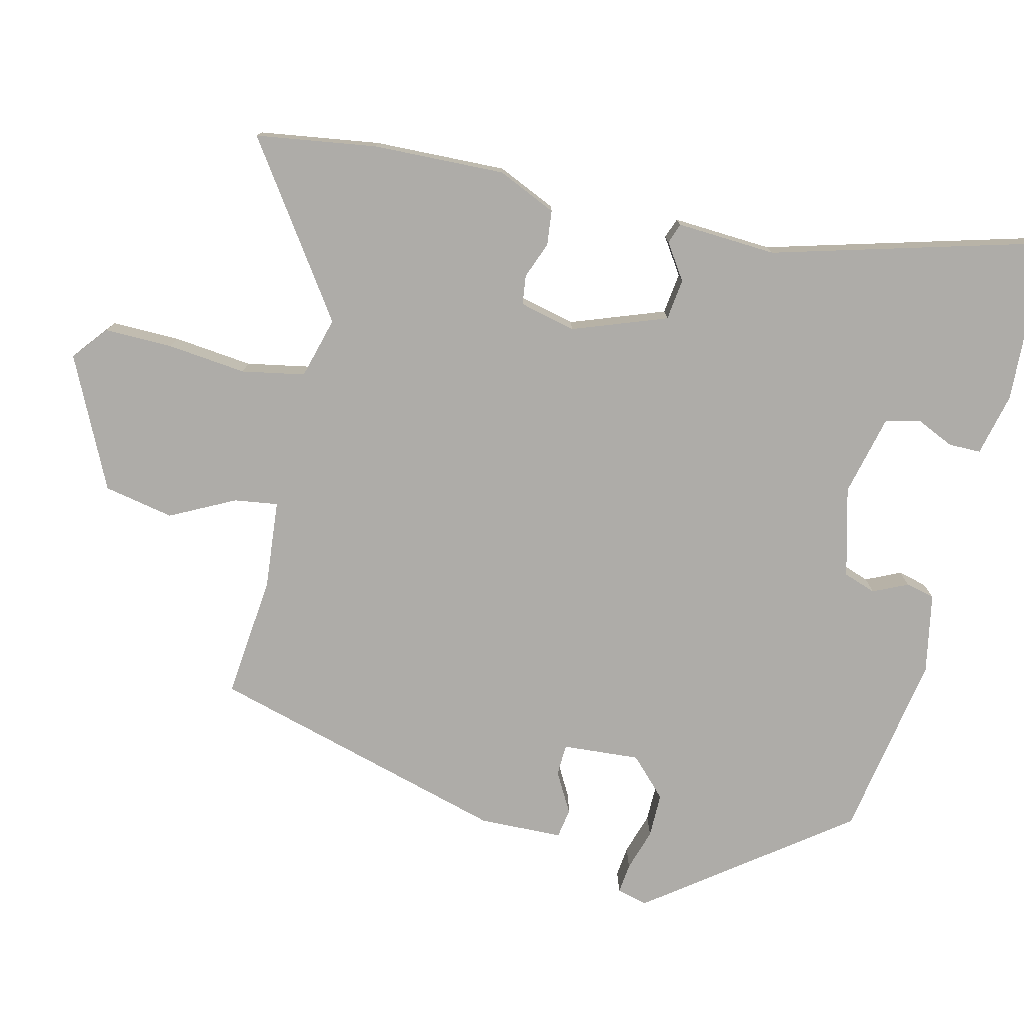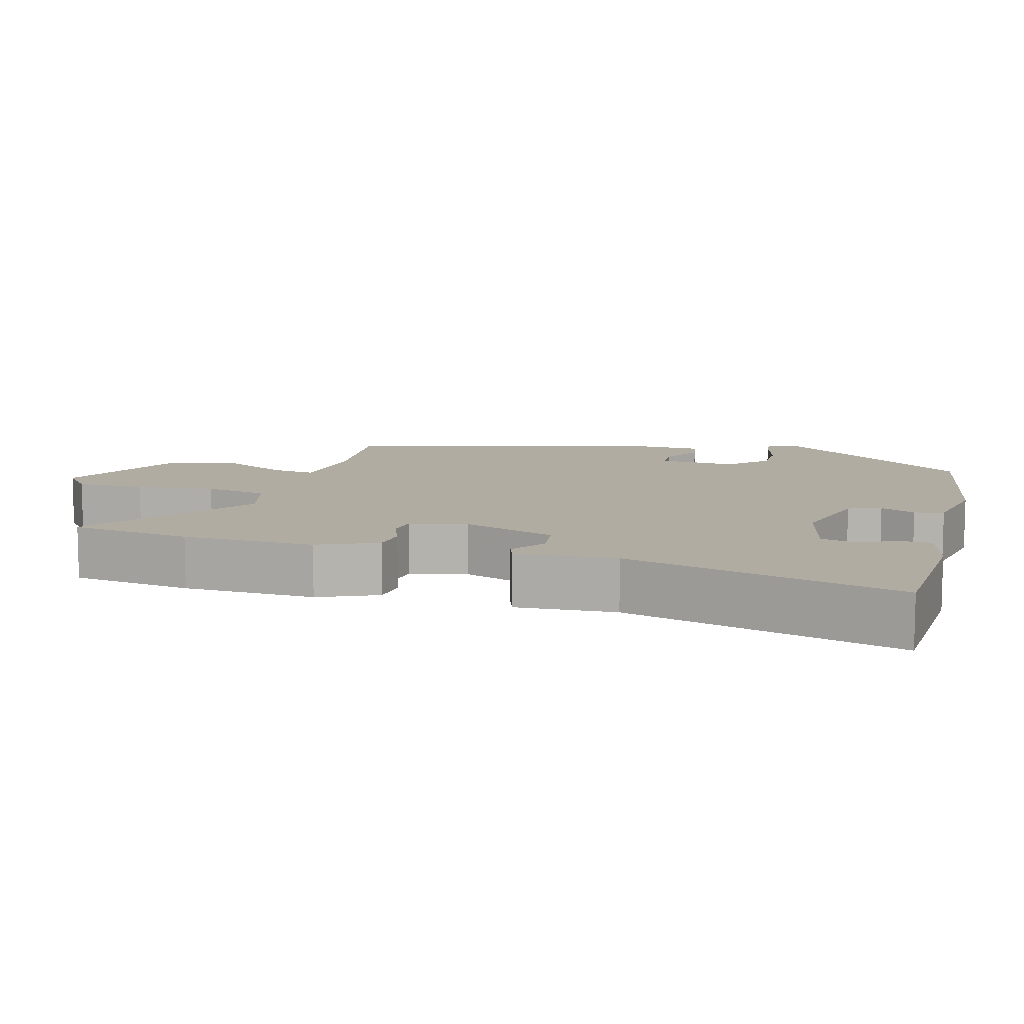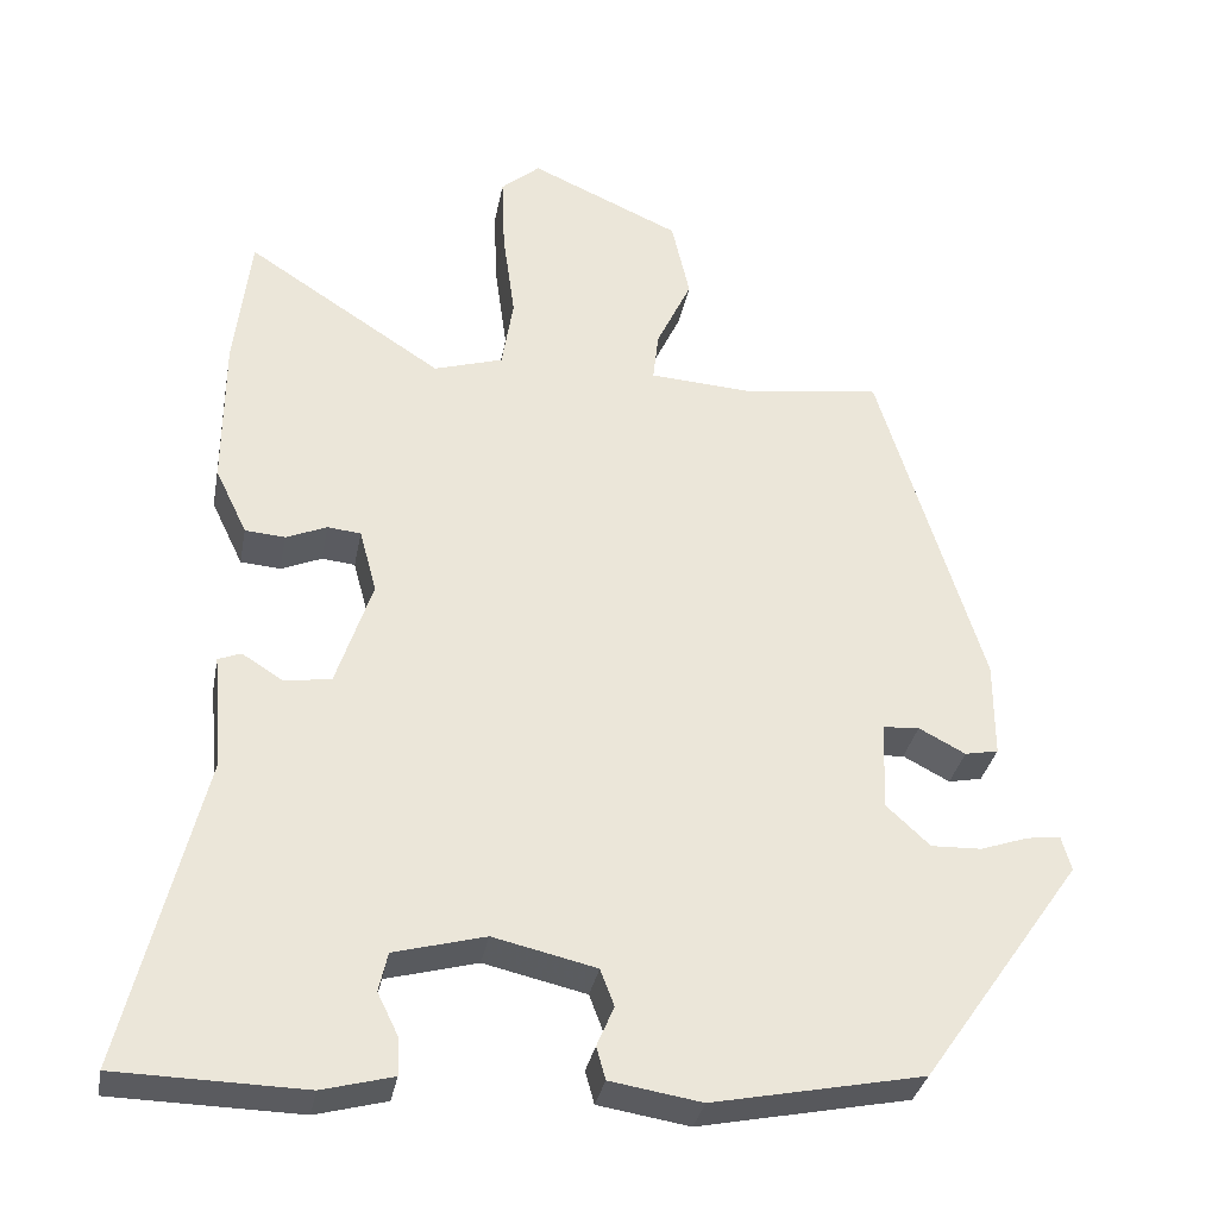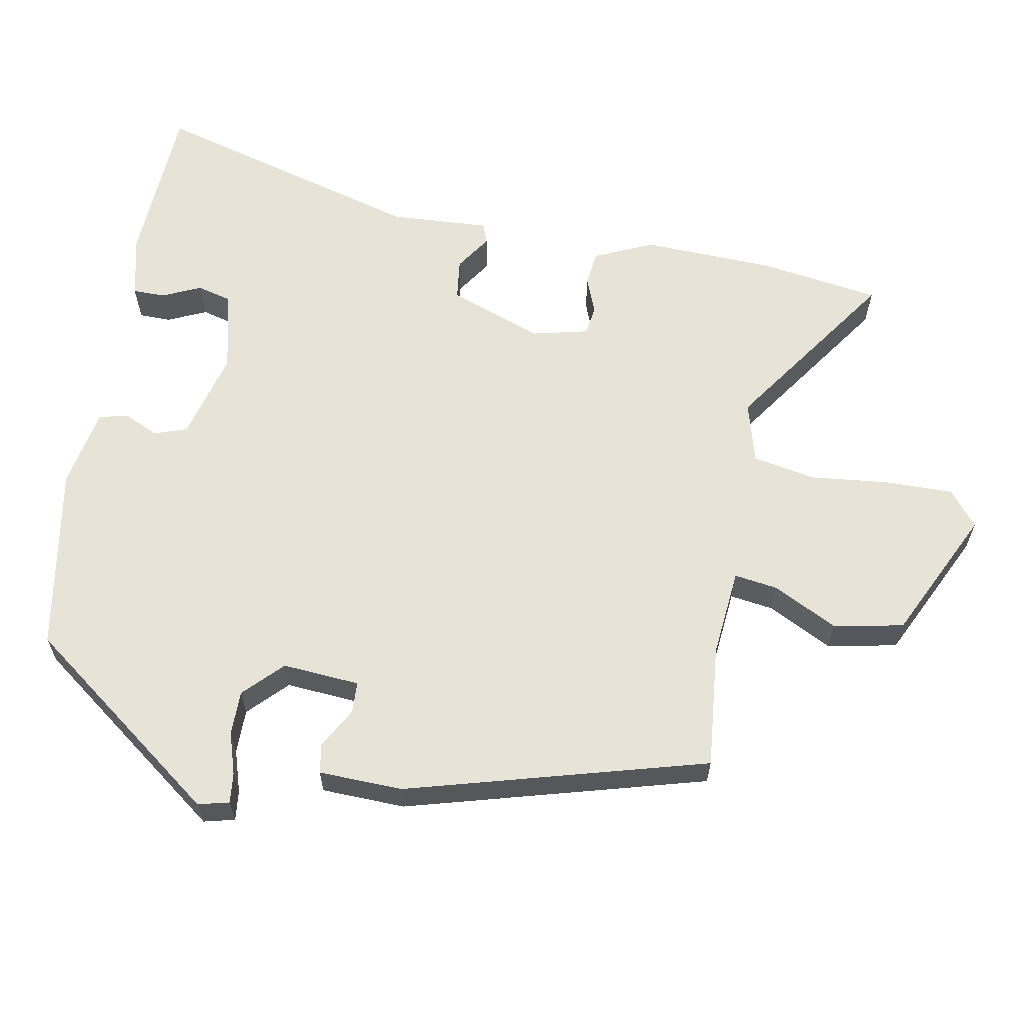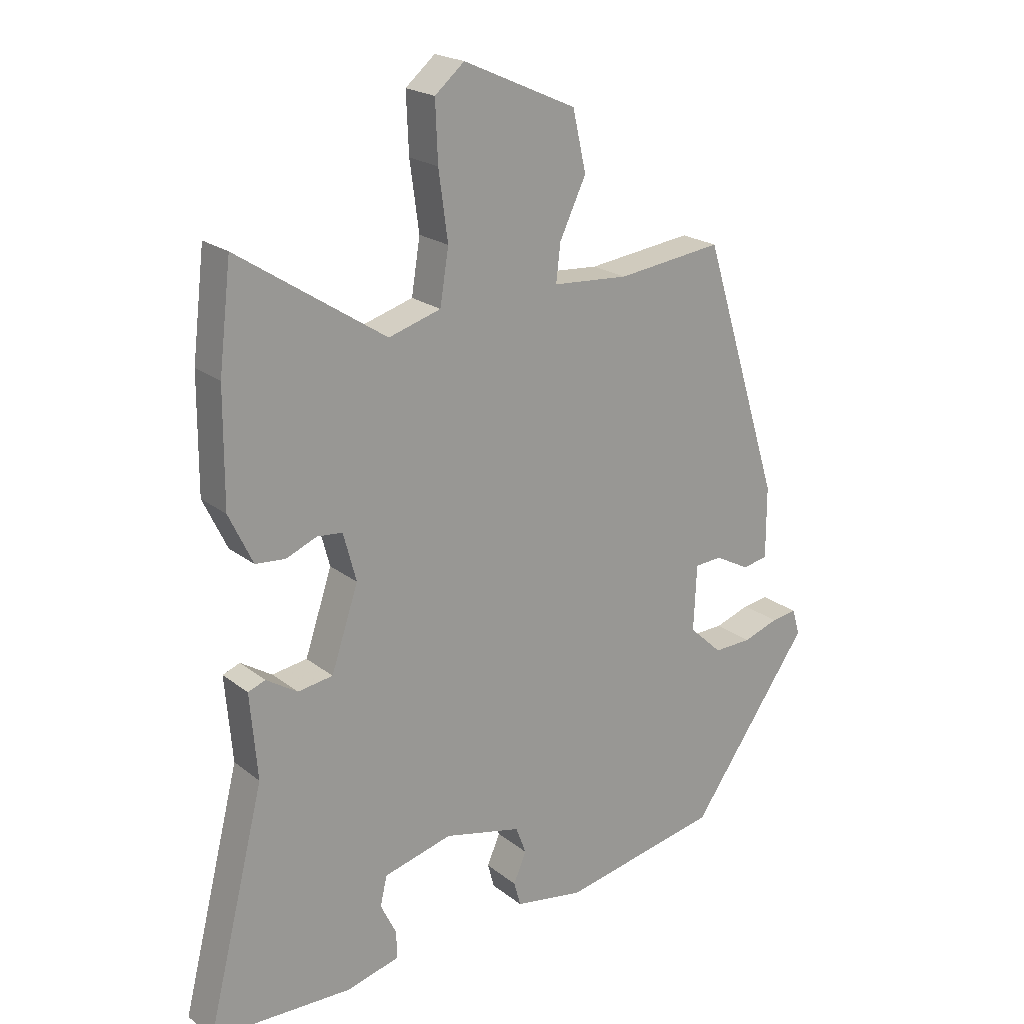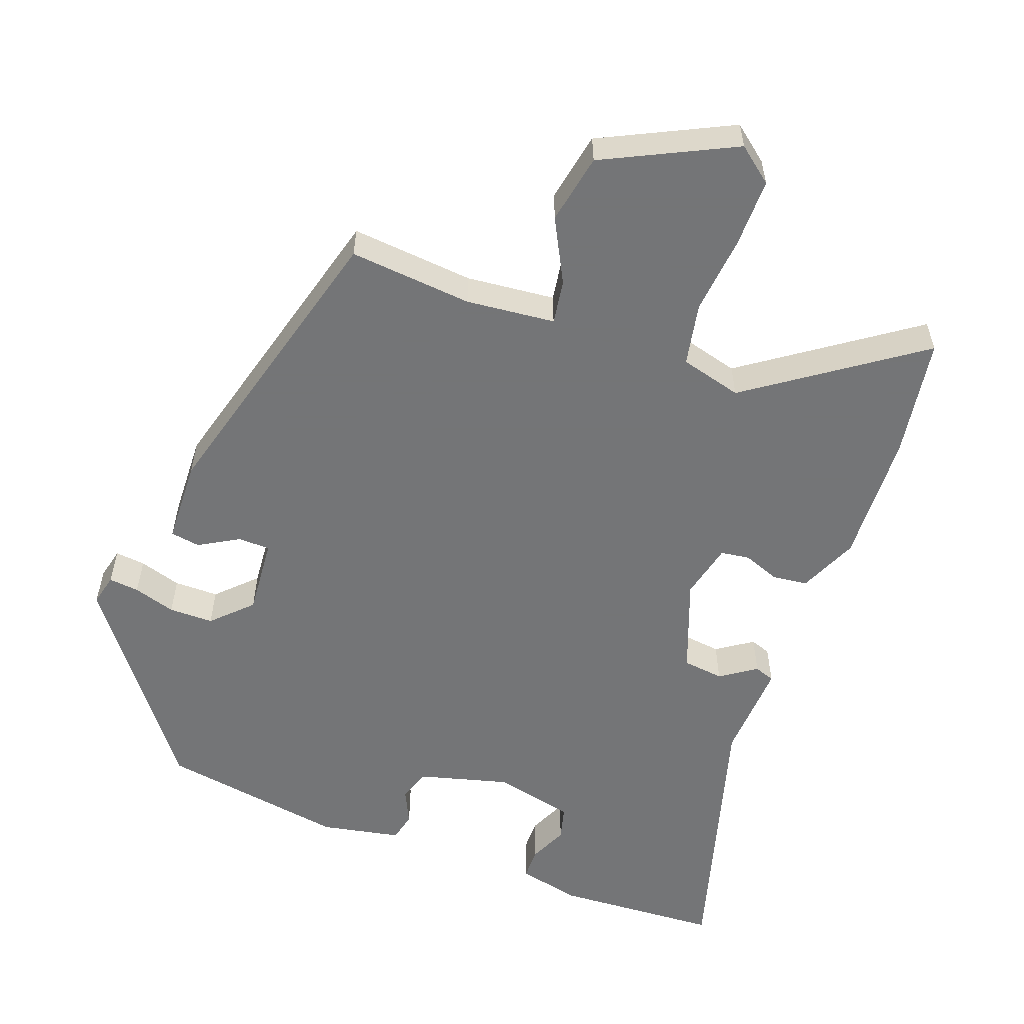
<metadata>
{"format":"obj","ext":"obj","renderer":"f3d","projection":"perspective","resolution":1024,"background":"white","views":[{"elev":-76.9,"azim":78.1,"up":"+Y"},{"elev":10.2,"azim":107.3,"up":"+Y"},{"elev":-32.8,"azim":169.5,"up":"+Z"},{"elev":62.4,"azim":-77.9,"up":"+Y"},{"elev":20.8,"azim":143.9,"up":"+Z"},{"elev":-56.4,"azim":-18.2,"up":"+Y"}]}
</metadata>
<code>
v 0.484 0.07 0.635
v 0.504 0.07 0.466
v 0.505 0.07 0.282
v 0.466 0.07 0.201
v 0.417 0.07 0.197
v 0.367 0.07 0.218
v 0.326 0.07 0.214
v 0.305 0.07 0.136
v 0.349 0.07 0.004
v 0.406 0.07 -0.005
v 0.457 0.07 0.027
v 0.485 0.07 0.016
v 0.473 0.07 -0.123
v 0.568 0.07 -0.507
v 0.338 0.07 -0.512
v 0.251 0.07 -0.489
v 0.252 0.07 -0.444
v 0.278 0.07 -0.391
v 0.267 0.07 -0.343
v 0.155 0.07 -0.313
v 0.029 0.07 -0.342
v 0.012 0.07 -0.387
v 0.033 0.07 -0.436
v 0.022 0.07 -0.476
v -0.09 0.07 -0.494
v -0.348 0.07 -0.442
v -0.544 0.07 -0.163
v -0.532 0.07 -0.12
v -0.49 0.07 -0.126
v -0.432 0.07 -0.146
v -0.37 0.07 -0.148
v -0.316 0.07 -0.098
v -0.321 0.07 0.01
v -0.365 0.07 0.013
v -0.422 0.07 -0.017
v -0.463 0.07 -0.009
v -0.463 0.07 0.108
v -0.335 0.07 0.522
v -0.164 0.07 0.5
v -0.04 0.07 0.508
v -0.047 0.07 0.569
v -0.09 0.07 0.66
v -0.068 0.07 0.757
v 0.116 0.07 0.839
v 0.164 0.07 0.798
v 0.16 0.07 0.703
v 0.145 0.07 0.593
v 0.159 0.07 0.505
v 0.244 0.07 0.479
v 0.484 0 0.635
v 0.504 0 0.466
v 0.505 0 0.282
v 0.466 0 0.201
v 0.417 0 0.197
v 0.367 0 0.218
v 0.326 0 0.214
v 0.305 0 0.136
v 0.349 0 0.004
v 0.406 0 -0.005
v 0.457 0 0.027
v 0.485 0 0.016
v 0.473 0 -0.123
v 0.568 0 -0.507
v 0.338 0 -0.512
v 0.251 0 -0.489
v 0.252 0 -0.444
v 0.278 0 -0.391
v 0.267 0 -0.343
v 0.155 0 -0.313
v 0.029 0 -0.342
v 0.012 0 -0.387
v 0.033 0 -0.436
v 0.022 0 -0.476
v -0.09 0 -0.494
v -0.348 0 -0.442
v -0.544 0 -0.163
v -0.532 0 -0.12
v -0.49 0 -0.126
v -0.432 0 -0.146
v -0.37 0 -0.148
v -0.316 0 -0.098
v -0.321 0 0.01
v -0.365 0 0.013
v -0.422 0 -0.017
v -0.463 0 -0.009
v -0.463 0 0.108
v -0.335 0 0.522
v -0.164 0 0.5
v -0.04 0 0.508
v -0.047 0 0.569
v -0.09 0 0.66
v -0.068 0 0.757
v 0.116 0 0.839
v 0.164 0 0.798
v 0.16 0 0.703
v 0.145 0 0.593
v 0.159 0 0.505
v 0.244 0 0.479
f 44 45 46 47
f 42 43 44 47
f 41 42 47 48
f 40 41 48
f 39 40 48 49
f 37 38 39
f 34 35 36 37
f 33 34 37 39
f 32 33 39 49
f 27 28 29 30
f 27 30 31
f 26 27 31
f 25 26 31 32
f 22 23 24 25
f 21 22 25 32
f 15 16 17 18
f 13 14 15 18
f 13 18 19
f 10 11 12 13
f 9 10 13 19
f 8 9 19 20
f 3 4 5 6
f 3 6 7
f 2 3 7
f 1 2 7
f 49 1 7
f 20 21 32 49
f 7 8 20 49
f 96 95 94 93
f 96 93 92 91
f 97 96 91 90
f 97 90 89
f 98 97 89 88
f 88 87 86
f 86 85 84 83
f 88 86 83 82
f 98 88 82 81
f 79 78 77 76
f 80 79 76
f 80 76 75
f 81 80 75 74
f 74 73 72 71
f 81 74 71 70
f 67 66 65 64
f 67 64 63 62
f 68 67 62
f 62 61 60 59
f 68 62 59 58
f 69 68 58 57
f 55 54 53 52
f 56 55 52
f 56 52 51
f 56 51 50
f 56 50 98
f 98 81 70 69
f 98 69 57 56
f 1 50 51 2
f 2 51 52 3
f 3 52 53 4
f 4 53 54 5
f 5 54 55 6
f 6 55 56 7
f 7 56 57 8
f 8 57 58 9
f 9 58 59 10
f 10 59 60 11
f 11 60 61 12
f 12 61 62 13
f 13 62 63 14
f 14 63 64 15
f 15 64 65 16
f 16 65 66 17
f 17 66 67 18
f 18 67 68 19
f 19 68 69 20
f 20 69 70 21
f 21 70 71 22
f 22 71 72 23
f 23 72 73 24
f 24 73 74 25
f 25 74 75 26
f 26 75 76 27
f 27 76 77 28
f 28 77 78 29
f 29 78 79 30
f 30 79 80 31
f 31 80 81 32
f 32 81 82 33
f 33 82 83 34
f 34 83 84 35
f 35 84 85 36
f 36 85 86 37
f 37 86 87 38
f 38 87 88 39
f 39 88 89 40
f 40 89 90 41
f 41 90 91 42
f 42 91 92 43
f 43 92 93 44
f 44 93 94 45
f 45 94 95 46
f 46 95 96 47
f 47 96 97 48
f 48 97 98 49
f 49 98 50 1

</code>
